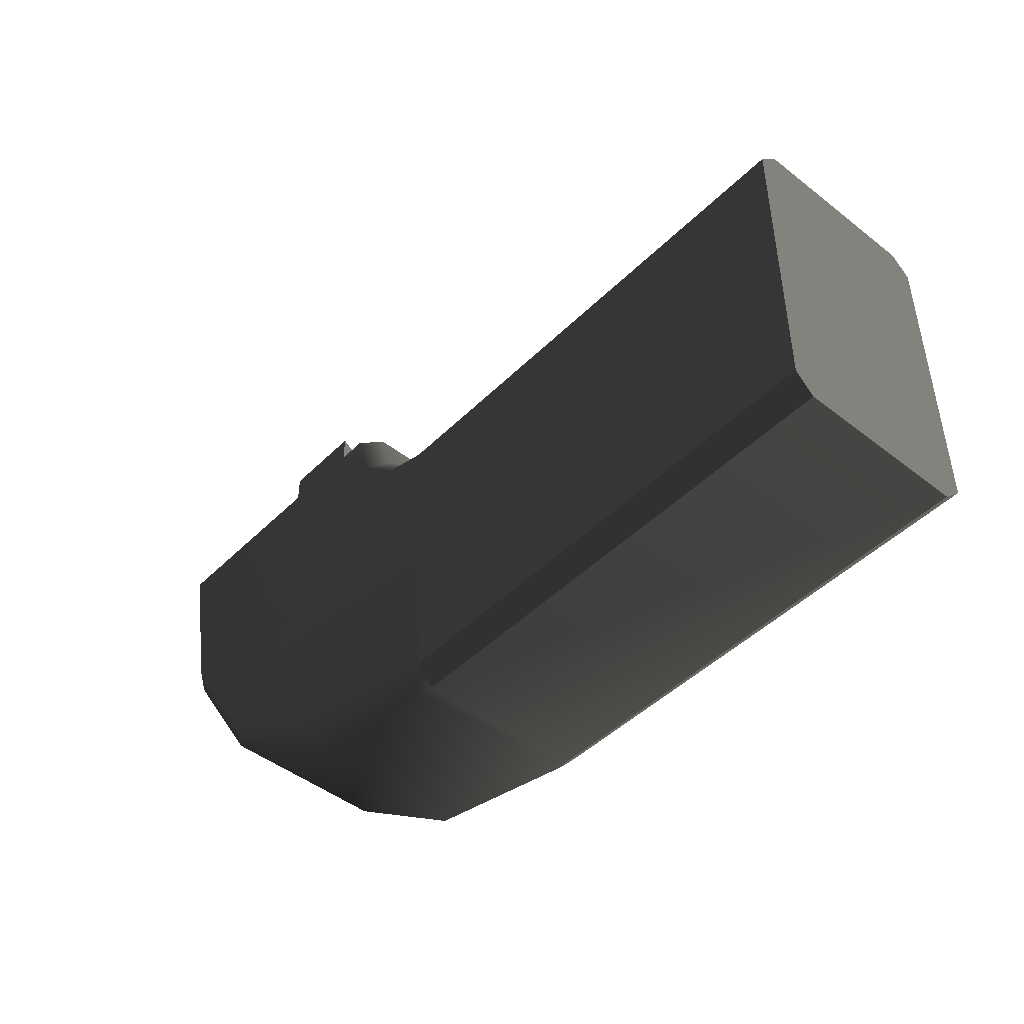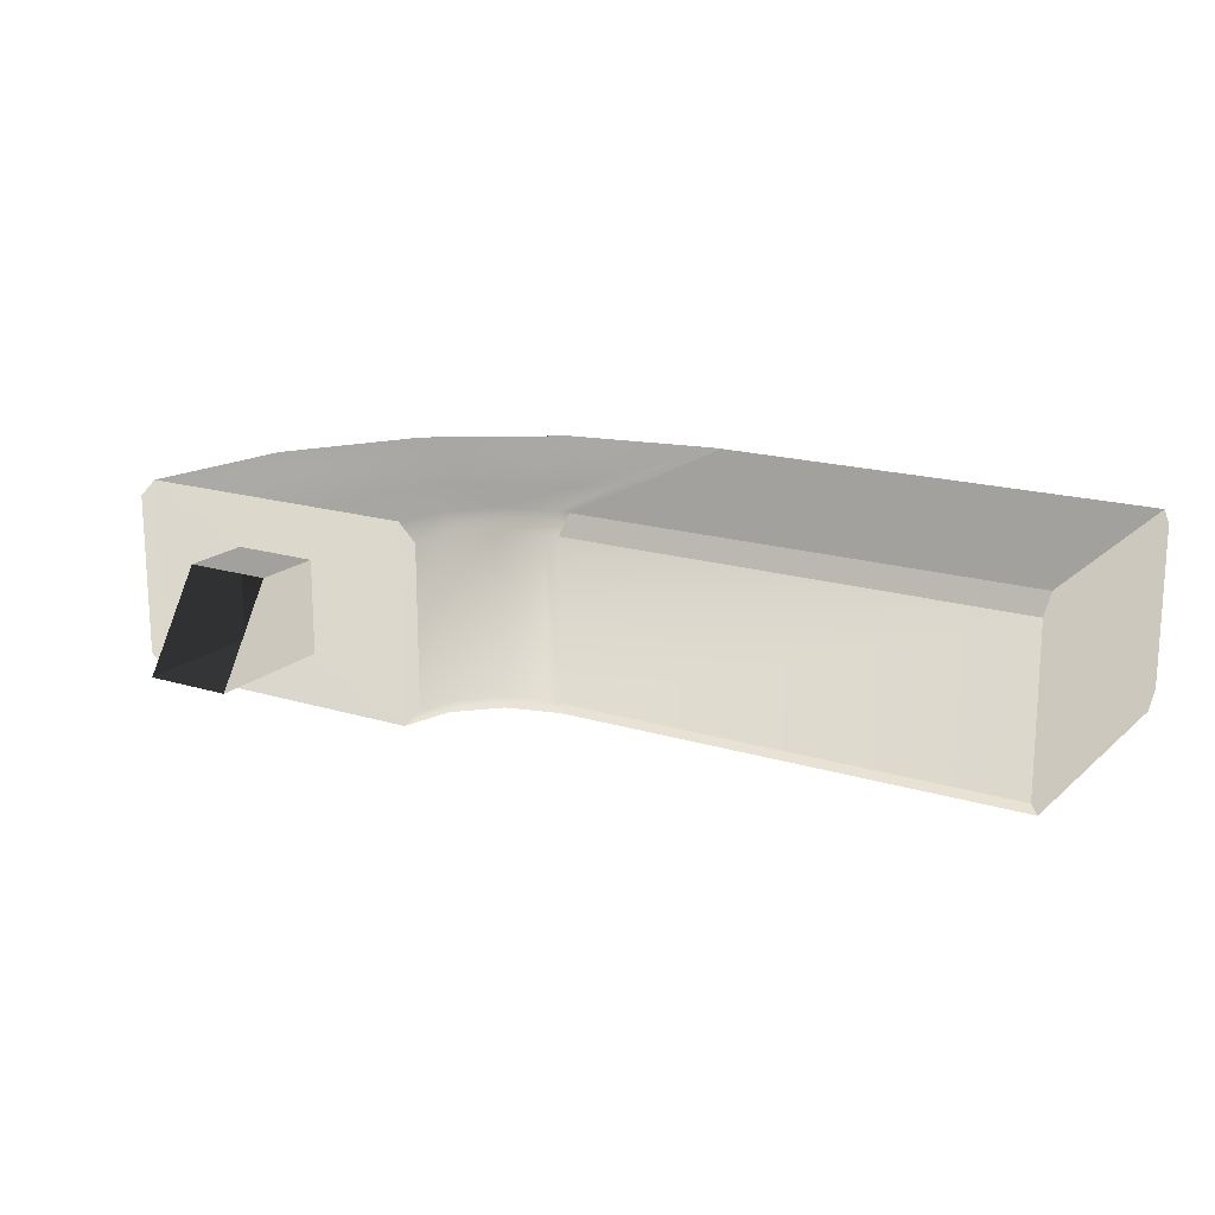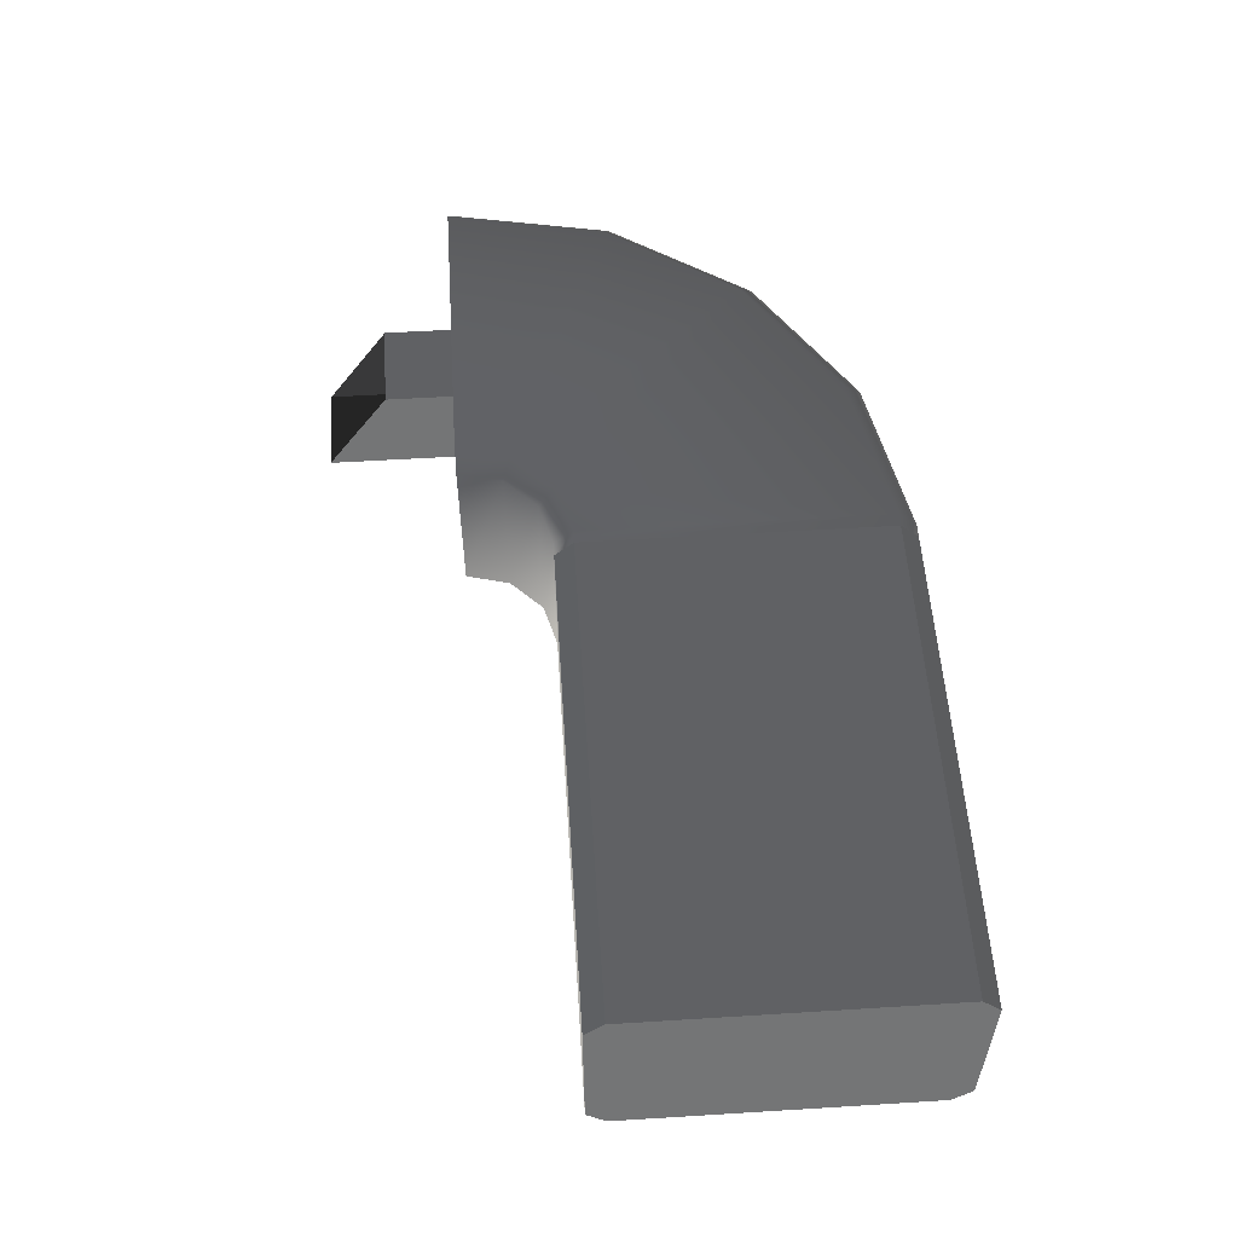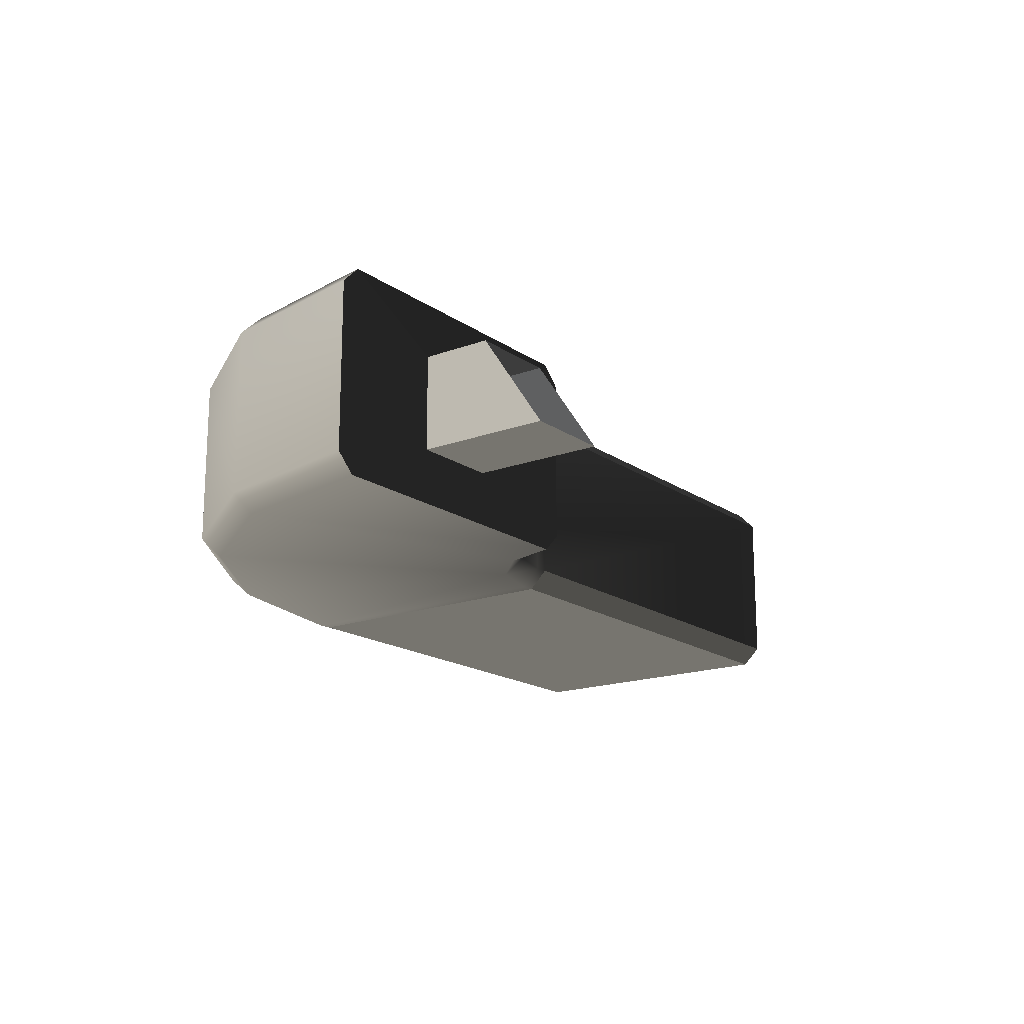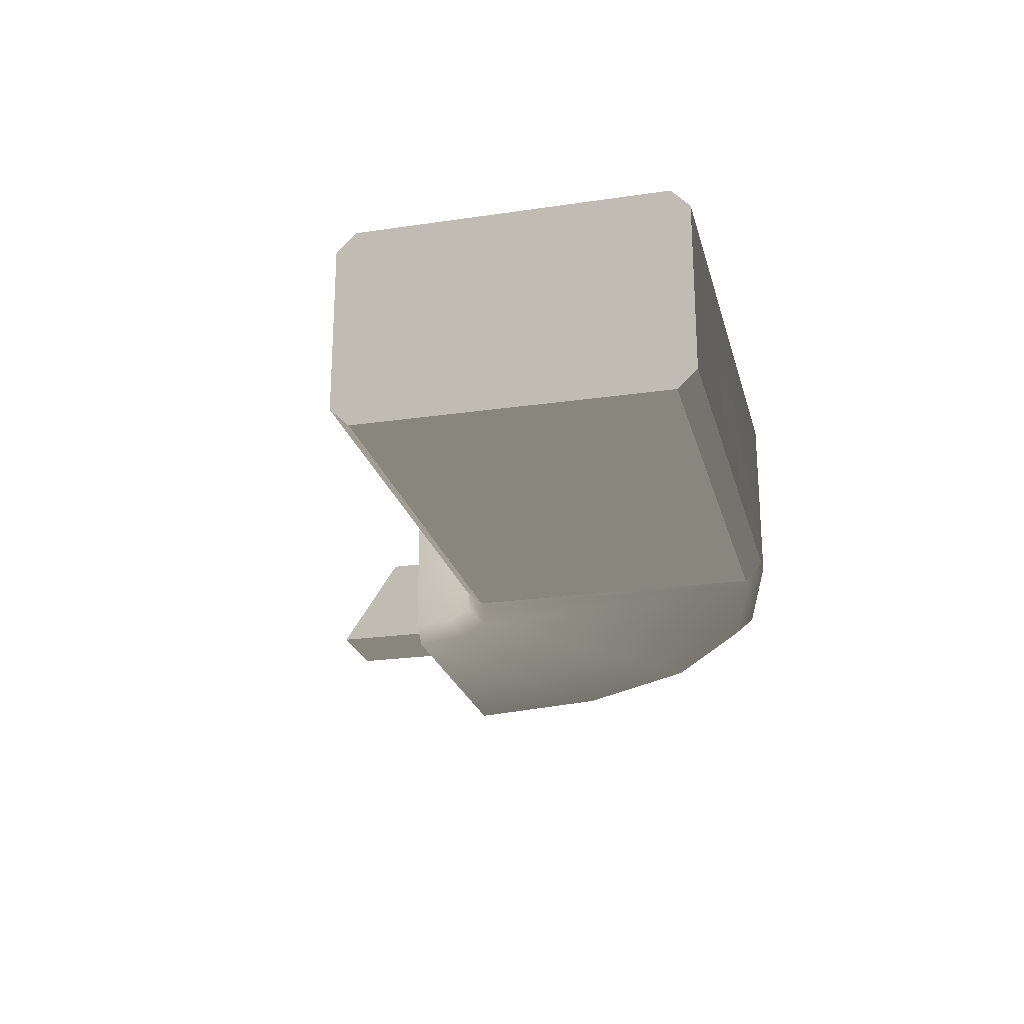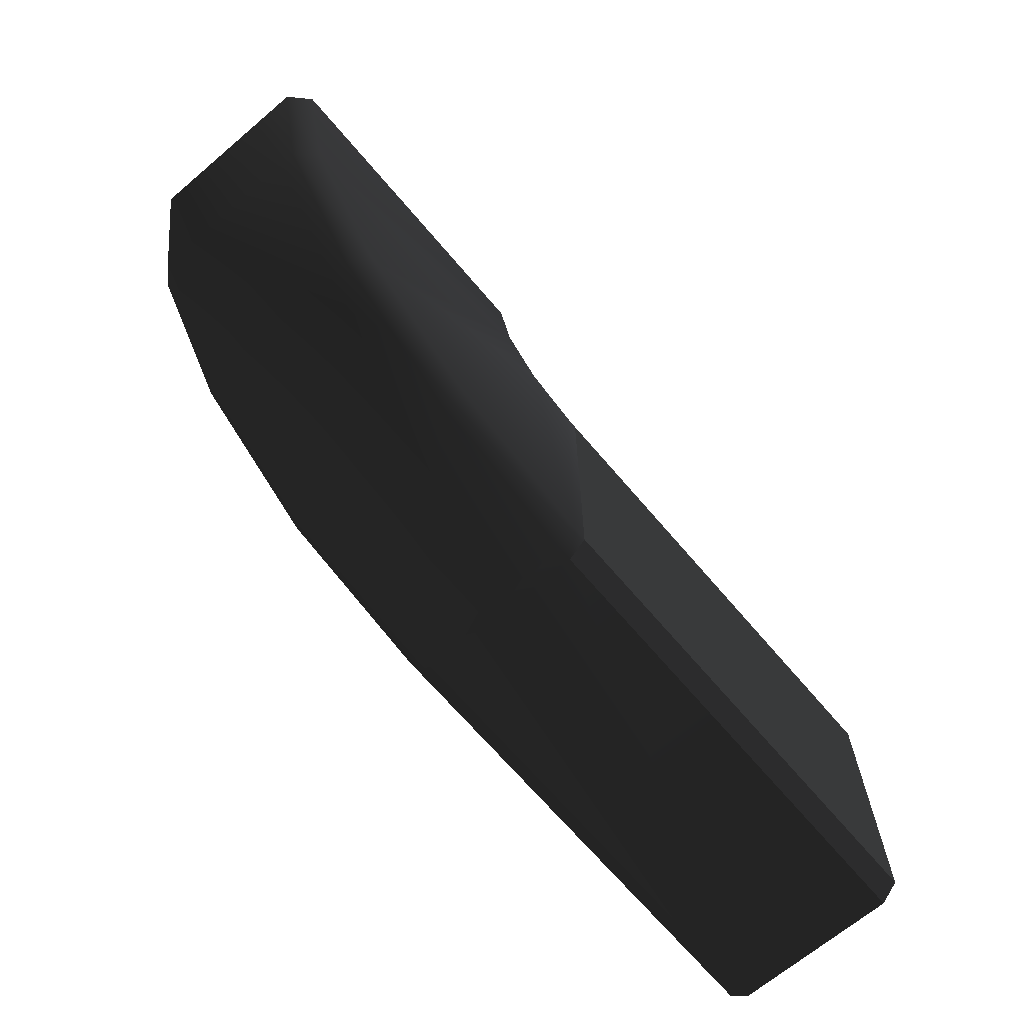
<metadata>
{"format":"obj","ext":"obj","renderer":"f3d","projection":"perspective","resolution":1024,"background":"white","views":[{"elev":-46.2,"azim":48.2,"up":"+Z"},{"elev":17.7,"azim":31.2,"up":"+Y"},{"elev":55.6,"azim":86.3,"up":"+Y"},{"elev":-17.3,"azim":-53.4,"up":"+Y"},{"elev":-23.3,"azim":103.8,"up":"+Y"},{"elev":-67.8,"azim":-49.7,"up":"+Z"}]}
</metadata>
<code>
g
v 176.9 18.24 -236.6
v 177.6 18.24 -236.6
v 178.4 17.84 -236.6
v 176.1 17.84 -236.6
v 178.5 19.21 -236.6
v 178.5 17.98 -236.6
v 178.4 17.84 -236.6
v 178.4 19.34 -236.6
v 176.1 19.34 -236.6
v 176.1 17.84 -236.6
v 176 17.98 -236.6
v 176 19.21 -236.6
v 176.9 18.24 -236.6
v 176.1 17.84 -236.6
v 176.1 19.34 -236.6
v 176.9 18.95 -236.6
v 177.6 18.95 -236.6
v 178.4 19.34 -236.6
v 178.4 17.84 -236.6
v 177.6 18.24 -236.6
v 176.9 18.95 -236.6
v 176.1 19.34 -236.6
v 178.4 19.34 -236.6
v 177.6 18.95 -236.6
v 179.2 17.85 -239.6
v 182.8 17.85 -239.6
v 182.8 17.98 -239.8
v 179.2 17.98 -239.8
v 179.2 19.21 -239.8
v 182.8 19.35 -239.6
v 179.2 19.35 -239.6
v 182.8 19.21 -239.8
v 179.2 17.85 -237.4
v 179.2 17.98 -237.3
v 182.8 17.98 -237.3
v 182.8 17.84 -237.4
v 182.8 19.35 -237.4
v 182.8 19.21 -237.3
v 179.2 19.21 -237.3
v 179.2 19.35 -237.4
v 176.2 19.21 -237.8
v 176.4 19.34 -237.8
v 176.1 19.34 -236.6
v 176 19.21 -236.6
v 176.9 19.21 -238.8
v 177 19.34 -238.7
v 176.4 19.34 -237.8
v 176.2 19.21 -237.8
v 177.9 19.21 -239.5
v 178 19.34 -239.4
v 177 19.34 -238.7
v 176.9 19.21 -238.8
v 176.4 17.84 -237.8
v 176.2 17.98 -237.8
v 176 17.98 -236.6
v 176.1 17.84 -236.6
v 177 17.84 -238.7
v 176.9 17.98 -238.8
v 176.2 17.98 -237.8
v 176.4 17.84 -237.8
v 176.9 17.98 -238.8
v 178 17.84 -239.4
v 177.9 17.98 -239.5
v 177 17.84 -238.7
v 182.8 17.98 -237.3
v 182.8 17.98 -239.8
v 182.8 17.85 -239.6
v 182.8 17.84 -237.4
v 182.8 19.35 -237.4
v 182.8 19.35 -239.6
v 182.8 19.21 -239.8
v 182.8 19.21 -237.3
v 178.7 17.84 -237.3
v 179.1 17.84 -237.4
v 179.1 17.84 -239.6
v 178 17.84 -239.4
v 177 17.84 -238.7
v 178.5 17.84 -237
v 178.7 17.84 -237.3
v 177 17.84 -238.7
v 176.4 17.84 -237.8
v 178.4 17.84 -236.6
v 176.1 17.84 -236.6
v 178.5 19.34 -237
v 178.5 19.21 -236.6
v 178.4 19.34 -236.6
v 178.6 19.21 -236.9
v 178.7 19.34 -237.3
v 178.8 19.21 -237.2
v 179.1 19.34 -237.4
v 179.1 19.21 -237.3
v 179.2 19.21 -237.3
v 179.2 19.35 -237.4
v 178.4 17.84 -236.6
v 178.5 17.98 -236.6
v 178.6 17.98 -236.9
v 178.5 17.84 -237
v 178.8 17.98 -237.2
v 178.7 17.84 -237.3
v 179.1 17.98 -237.3
v 179.1 17.84 -237.4
v 179.2 17.85 -237.4
v 179.2 17.98 -237.3
v 179.1 19.34 -239.6
v 179.1 19.34 -237.4
v 178.7 19.34 -237.3
v 178 19.34 -239.4
v 177 19.34 -238.7
v 178.5 19.34 -237
v 177 19.34 -238.7
v 178.7 19.34 -237.3
v 176.4 19.34 -237.8
v 178.4 19.34 -236.6
v 176.1 19.34 -236.6
v 178 19.34 -239.4
v 177.9 19.21 -239.5
v 179.1 19.21 -239.8
v 179.1 19.34 -239.6
v 179.2 19.35 -239.6
v 179.2 19.21 -239.8
v 179.1 17.84 -239.6
v 177.9 17.98 -239.5
v 178 17.84 -239.4
v 179.1 17.98 -239.8
v 179.2 17.98 -239.8
v 179.2 17.85 -239.6
v 177.6 18.24 -235.6
v 177.6 18.24 -236.6
v 176.9 18.24 -236.6
v 176.9 18.24 -235.6
v 176.9 18.95 -236.6
v 177.6 18.95 -236.6
v 177.6 18.95 -236.1
v 176.9 18.95 -236.1
v 179.2 19.35 -237.4
v 179.2 19.35 -239.6
v 182.8 19.35 -239.6
v 182.8 19.35 -237.4
v 182.8 17.85 -239.6
v 179.2 17.85 -239.6
v 179.2 17.85 -237.4
v 182.8 17.84 -237.4
v 179.2 17.85 -237.4
v 179.2 17.85 -239.6
v 179.1 17.84 -239.6
v 179.1 17.84 -237.4
v 179.2 19.35 -237.4
v 179.1 19.34 -239.6
v 179.2 19.35 -239.6
v 179.1 19.34 -237.4
v 178.5 17.98 -236.6
v 178.5 19.21 -236.6
v 178.6 19.21 -236.9
v 178.6 17.98 -236.9
v 178.8 19.21 -237.2
v 178.8 17.98 -237.2
v 179.1 19.21 -237.3
v 179.1 17.98 -237.3
v 179.2 17.98 -237.3
v 179.2 19.21 -237.3
v 177.6 18.24 -236.6
v 177.6 18.24 -235.6
v 177.6 18.95 -236.1
v 177.6 18.95 -236.6
v 176.9 18.95 -236.1
v 176.9 18.24 -235.6
v 176.9 18.24 -236.6
v 176.9 18.95 -236.6
v 182.8 19.21 -239.8
v 179.2 19.21 -239.8
v 179.2 17.98 -239.8
v 182.8 17.98 -239.8
v 182.8 19.21 -237.3
v 182.8 17.98 -237.3
v 179.2 17.98 -237.3
v 179.2 19.21 -237.3
v 182.8 19.21 -237.3
v 182.8 19.21 -239.8
v 182.8 17.98 -239.8
v 182.8 17.98 -237.3
v 176.2 19.21 -237.8
v 176 19.21 -236.6
v 176 17.98 -236.6
v 176.2 17.98 -237.8
v 176.9 19.21 -238.8
v 176.9 17.98 -238.8
v 177.9 19.21 -239.5
v 177.9 17.98 -239.5
v 179.1 19.21 -239.8
v 179.1 17.98 -239.8
v 179.2 19.21 -239.8
v 179.2 17.98 -239.8
g rend_interior_outbuilding_37.part0
f 1 2 3
f 3 4 1
f 5 6 7
f 7 8 5
f 9 10 11
f 11 12 9
f 13 14 15
f 15 16 13
f 17 18 19
f 19 20 17
f 21 22 23
f 23 24 21
f 25 26 27
f 27 28 25
f 29 30 31
f 30 29 32
f 33 34 35
f 35 36 33
f 37 38 39
f 39 40 37
f 41 42 43
f 43 44 41
f 45 46 47
f 47 48 45
f 49 50 51
f 51 52 49
f 53 54 55
f 55 56 53
f 57 58 59
f 59 60 57
f 61 62 63
f 62 61 64
f 65 66 67
f 67 68 65
f 69 70 71
f 71 72 69
f 73 74 75
f 75 76 73
f 77 73 76
f 78 79 80
f 78 80 81
f 82 78 81
f 81 83 82
f 84 85 86
f 85 84 87
f 87 84 88
f 88 89 87
f 90 89 88
f 89 90 91
f 90 92 91
f 92 90 93
f 94 95 96
f 96 97 94
f 97 96 98
f 98 99 97
f 100 99 98
f 99 100 101
f 100 102 101
f 102 100 103
f 104 105 106
f 106 107 104
f 107 106 108
f 109 110 111
f 109 112 110
f 112 109 113
f 113 114 112
f 115 116 117
f 117 118 115
f 119 118 117
f 117 120 119
f 121 122 123
f 122 121 124
f 125 124 121
f 121 126 125
f 1 2 3
g rend_interior_outbuilding_37.part1
f 127 128 129
f 129 130 127
f 131 132 133
f 133 134 131
f 135 136 137
f 137 138 135
f 139 140 141
f 141 142 139
f 143 144 145
f 145 146 143
f 147 148 149
f 148 147 150
f 127 128 129
g rend_interior_outbuilding_37.part2
f 151 152 153
f 153 154 151
f 154 153 155
f 155 156 154
f 156 155 157
f 157 158 156
f 159 158 157
f 157 160 159
f 151 152 153
g rend_interior_outbuilding_37.part3
f 161 162 163
f 163 164 161
f 165 166 167
f 167 168 165
f 169 170 171
f 171 172 169
f 173 174 175
f 175 176 173
f 177 178 179
f 179 180 177
f 181 182 183
f 183 184 181
f 185 181 184
f 184 186 185
f 187 185 186
f 186 188 187
f 189 187 188
f 188 190 189
f 191 189 190
f 190 192 191
f 161 162 163

</code>
